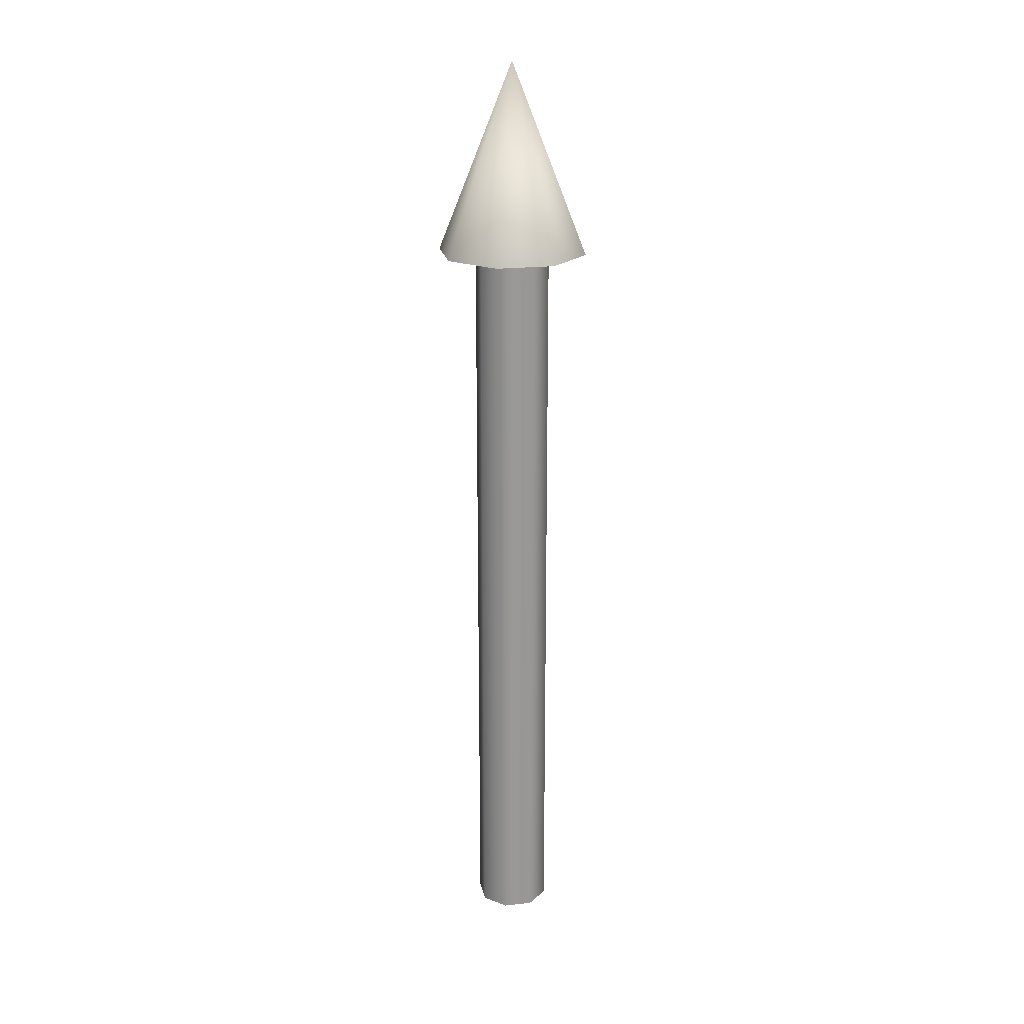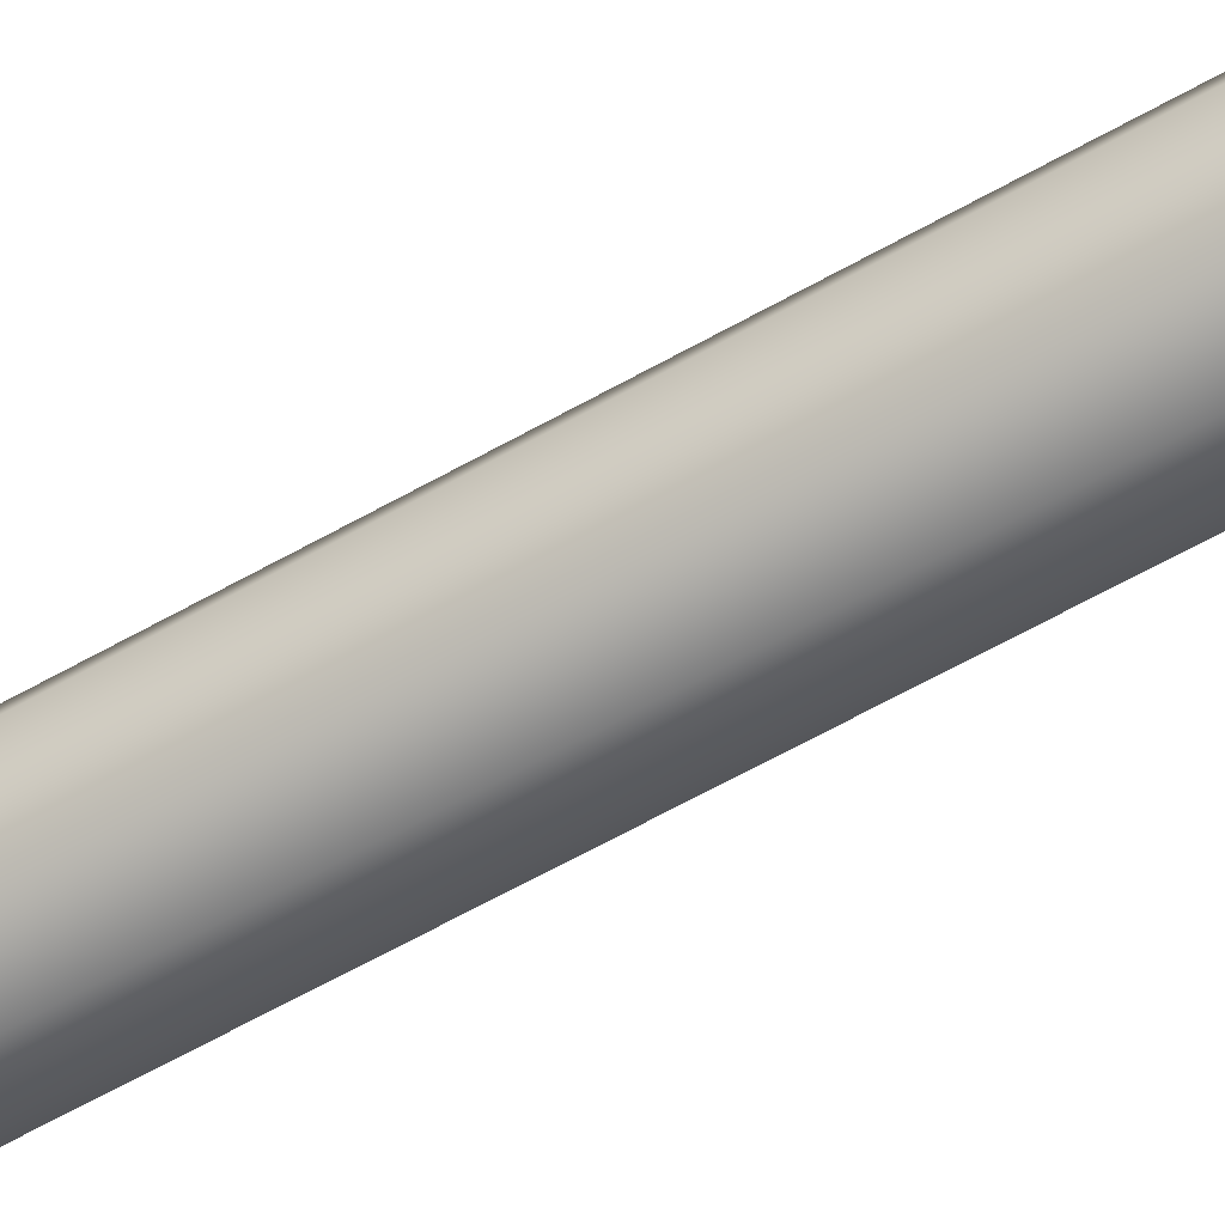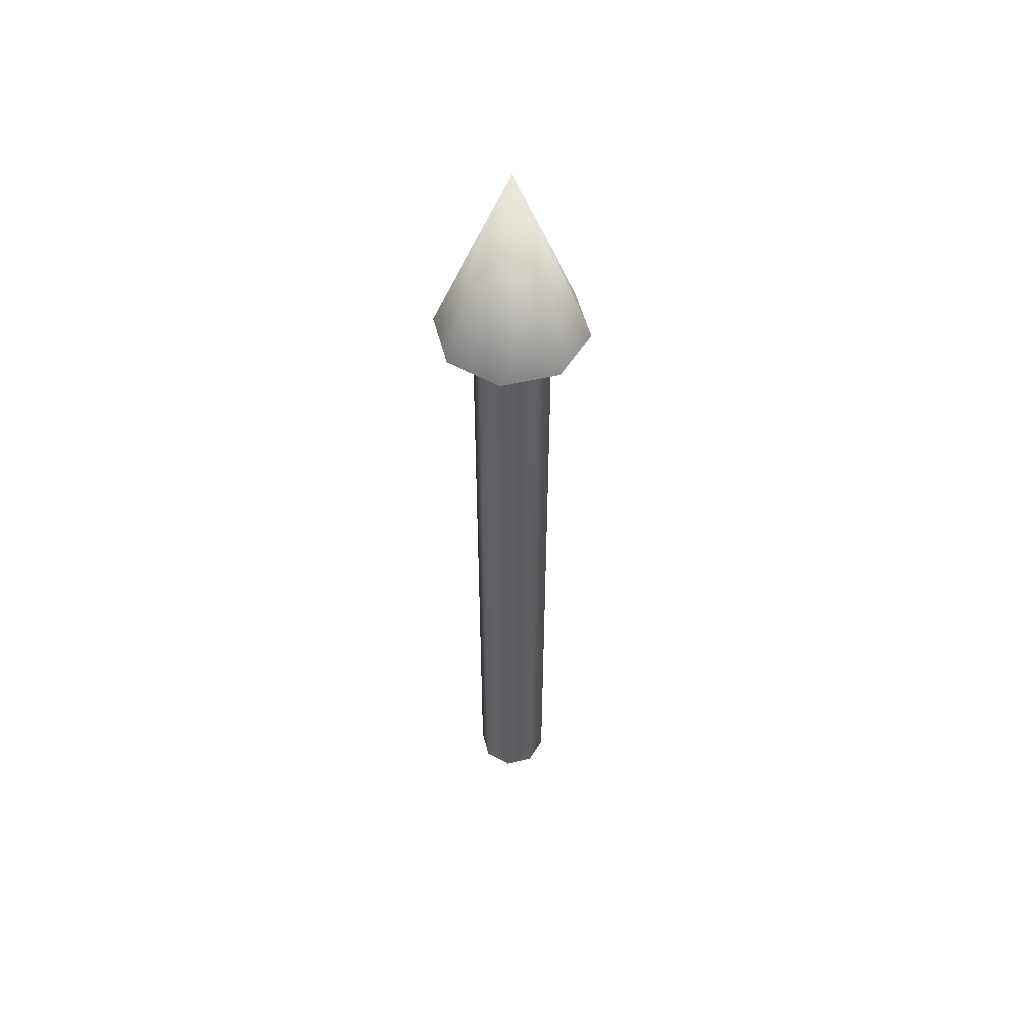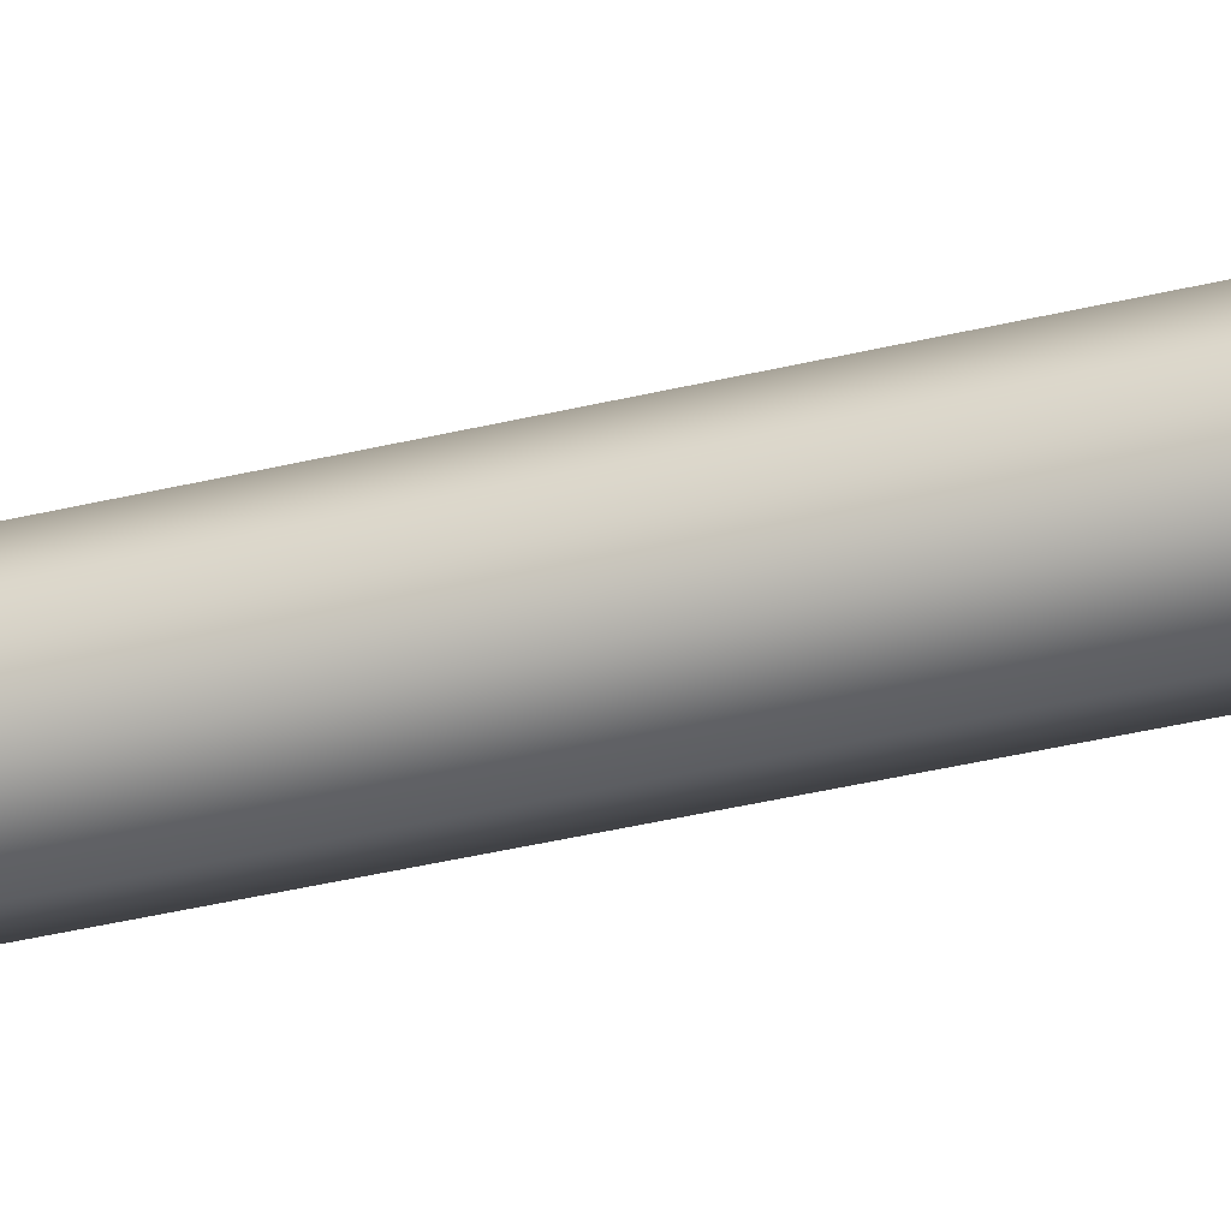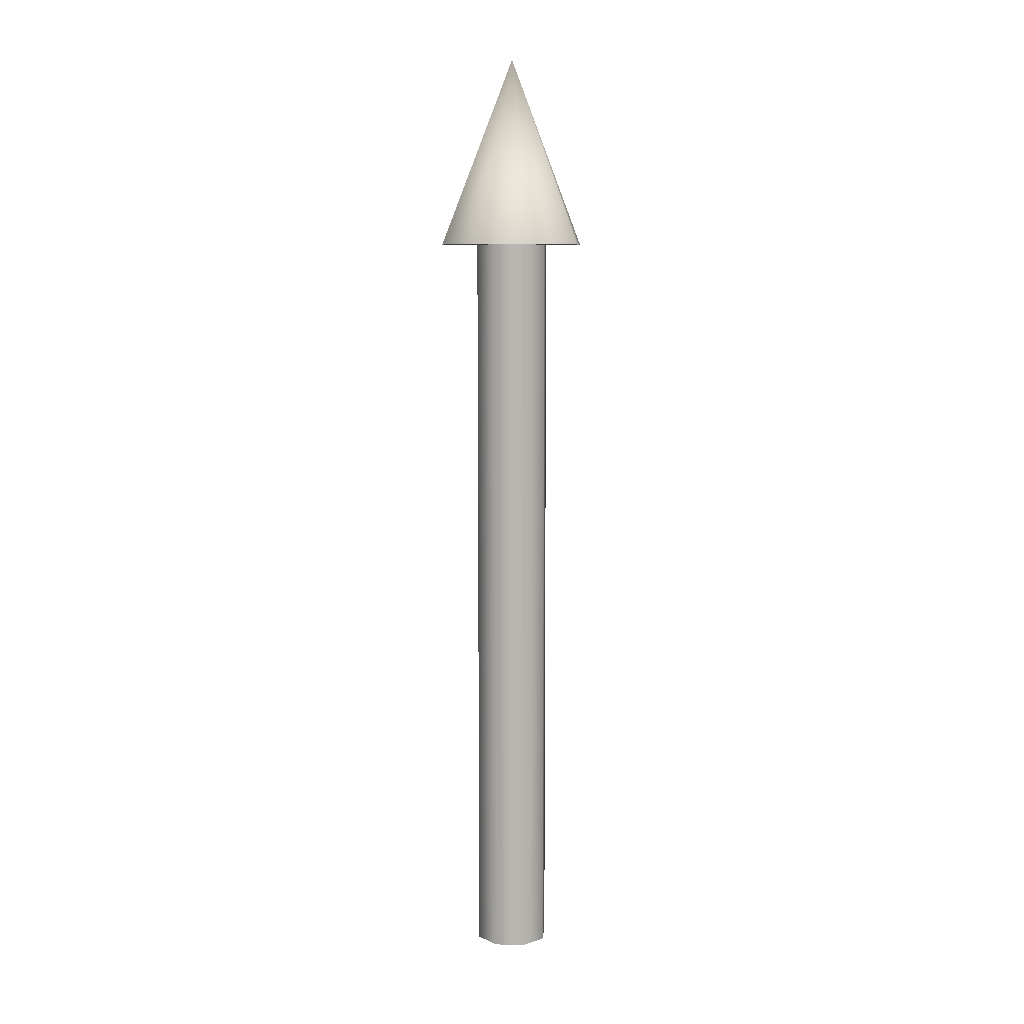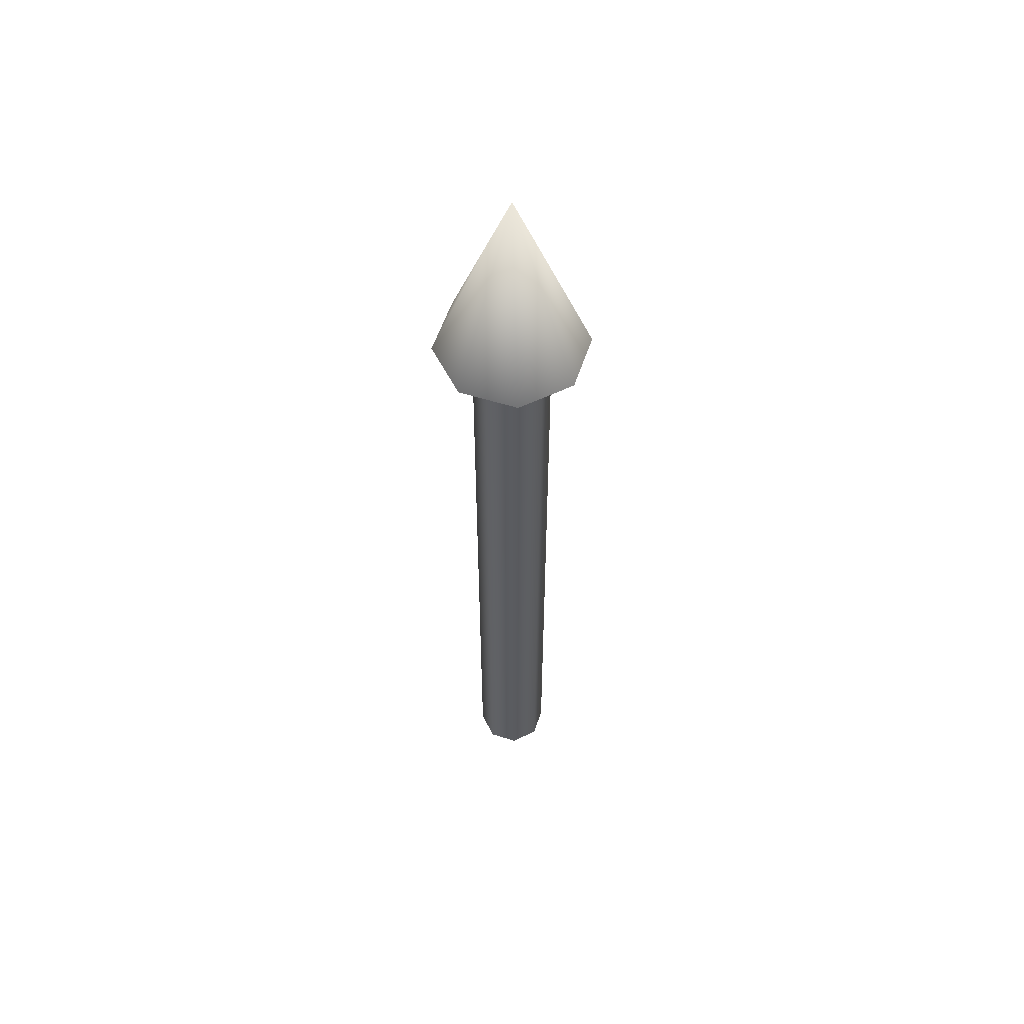
<metadata>
{"format":"obj","ext":"obj","renderer":"f3d","projection":"perspective","resolution":1024,"background":"white","views":[{"elev":21.4,"azim":56.4,"up":"+Z"},{"elev":-59.1,"azim":120.7,"up":"+Y"},{"elev":52.0,"azim":-126.5,"up":"+Z"},{"elev":-37.4,"azim":-72.5,"up":"+Y"},{"elev":8.2,"azim":-107.0,"up":"+Z"},{"elev":56.2,"azim":175.7,"up":"+Z"}]}
</metadata>
<code>
v 0.04 0 0
v 0.02828 0.02828 0
v 0 0.04 0
v -0.02828 0.02828 0
v -0.04 0 0
v -0.02828 -0.02828 0
v -0 -0.04 0
v 0.02828 -0.02828 0
v 0.04 0 0
v 0.02828 0.02828 0
v 0 0.04 0
v -0.02828 0.02828 0
v -0.04 0 0
v -0.02828 -0.02828 0
v -0 -0.04 0
v 0.02828 -0.02828 0
v 0.04 0 0.8
v 0.02828 0.02828 0.8
v 0 0.04 0.8
v -0.02828 0.02828 0.8
v -0.04 0 0.8
v -0.02828 -0.02828 0.8
v -0 -0.04 0.8
v 0.02828 -0.02828 0.8
v 0.04 0 0.8
v 0.02828 0.02828 0.8
v 0 0.04 0.8
v -0.02828 0.02828 0.8
v -0.04 0 0.8
v -0.02828 -0.02828 0.8
v -0 -0.04 0.8
v 0.02828 -0.02828 0.8
v 0.08 0 0.8
v 0.05657 0.05657 0.8
v 0 0.08 0.8
v -0.05657 0.05657 0.8
v -0.08 0 0.8
v -0.05657 -0.05657 0.8
v -0 -0.08 0.8
v 0.05657 -0.05657 0.8
v 0 0 1
v 0.08 0 0.8
v 0.05657 0.05657 0.8
v 0 0.08 0.8
v -0.05657 0.05657 0.8
v -0.08 0 0.8
v -0.05657 -0.05657 0.8
v -0 -0.08 0.8
v 0.05657 -0.05657 0.8
f 1 3 2
f 1 4 3
f 1 5 4
f 1 6 5
f 1 7 6
f 1 8 7
f 9 18 17
f 9 10 18
f 10 19 18
f 10 11 19
f 11 20 19
f 11 12 20
f 12 21 20
f 12 13 21
f 13 22 21
f 13 14 22
f 14 23 22
f 14 15 23
f 15 24 23
f 15 16 24
f 16 17 24
f 16 9 17
f 25 34 33
f 25 26 34
f 26 35 34
f 26 27 35
f 27 36 35
f 27 28 36
f 28 37 36
f 28 29 37
f 29 38 37
f 29 30 38
f 30 39 38
f 30 31 39
f 31 40 39
f 31 32 40
f 32 33 40
f 32 25 33
f 41 42 43
f 41 43 44
f 41 44 45
f 41 45 46
f 41 46 47
f 41 47 48
f 41 48 49
f 41 49 42

</code>
